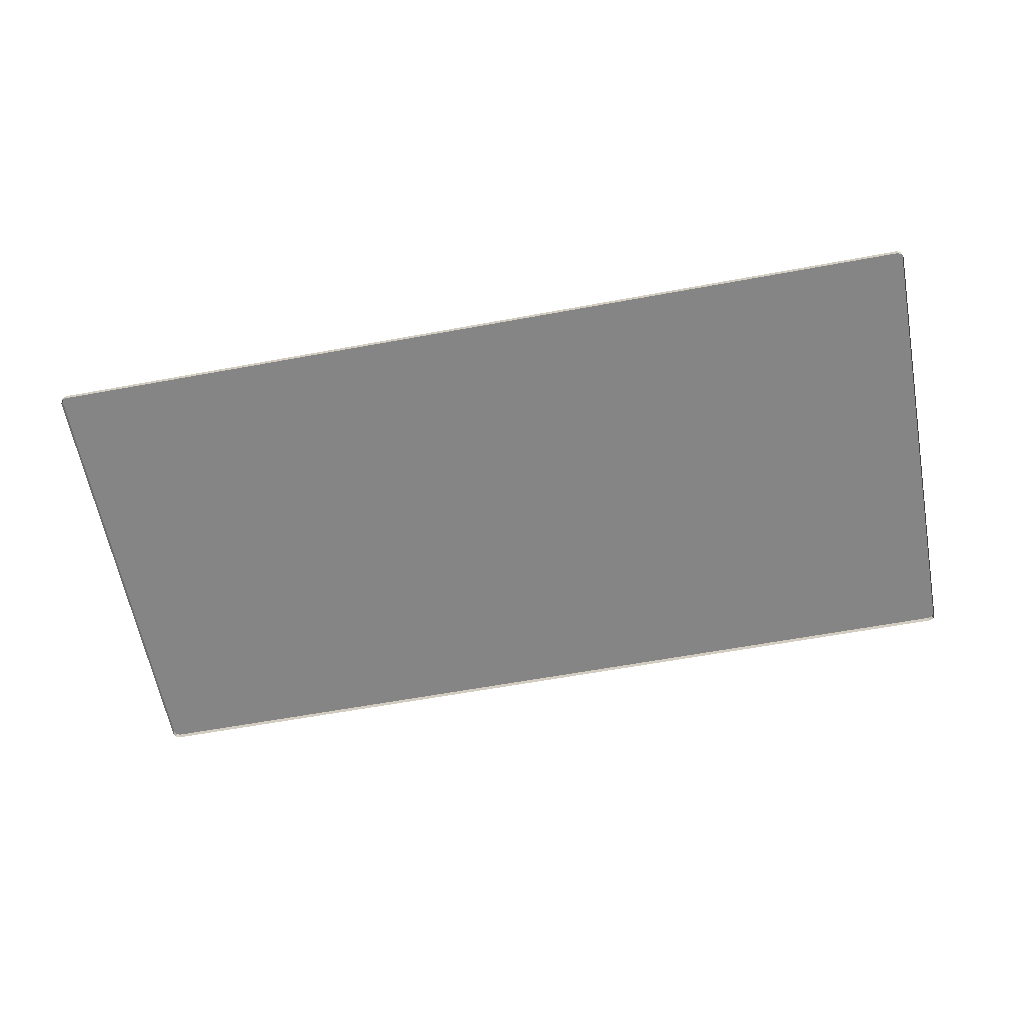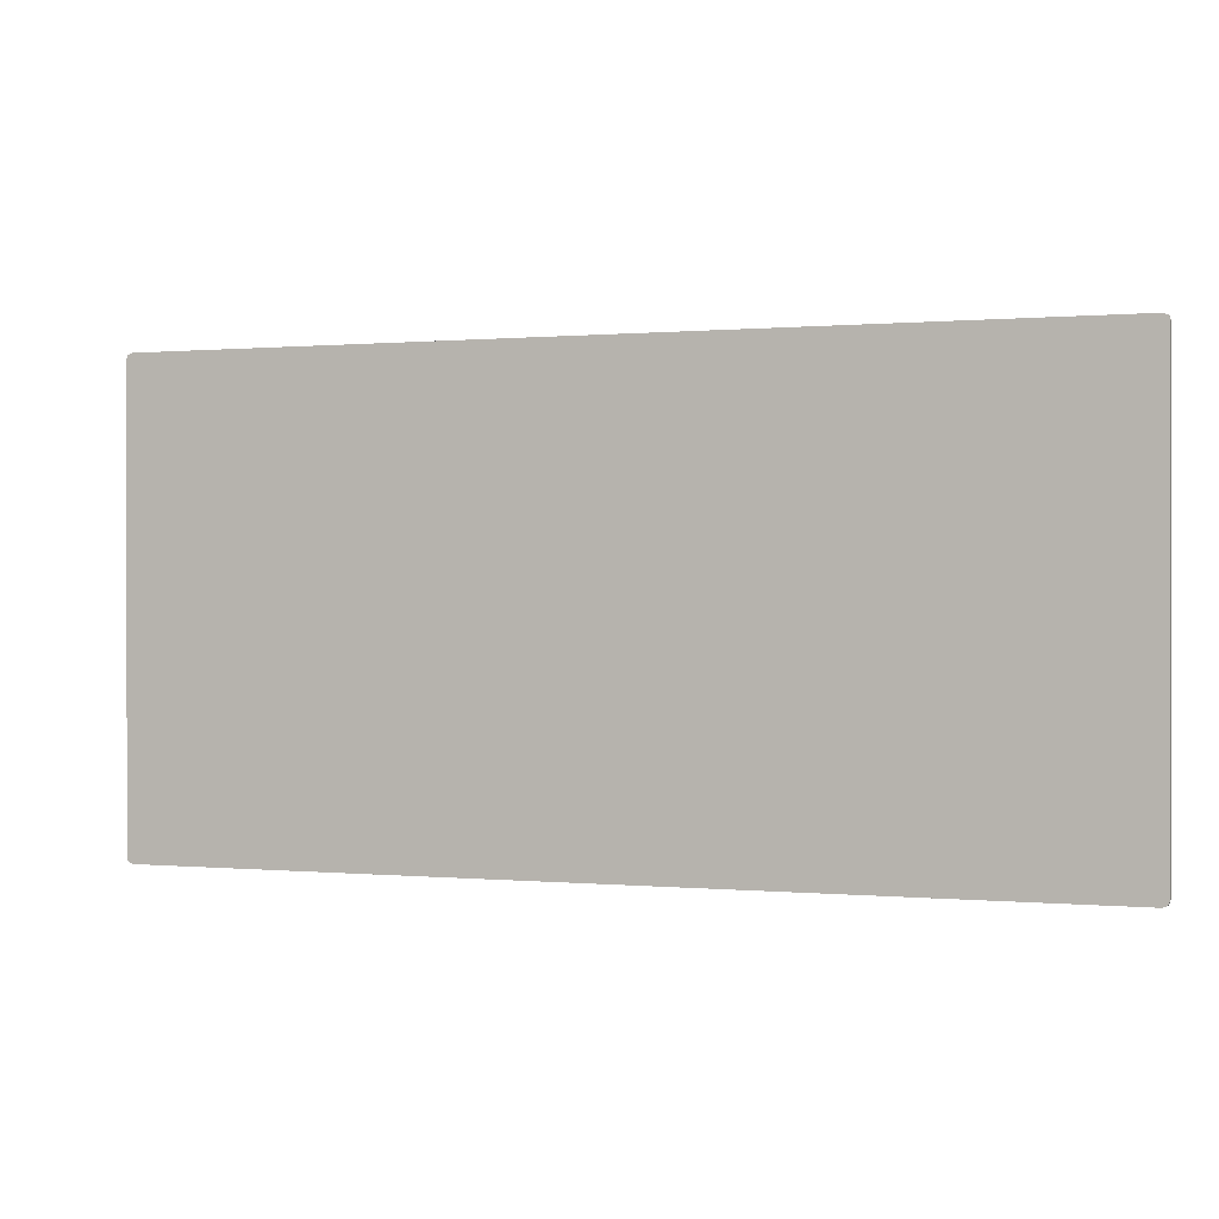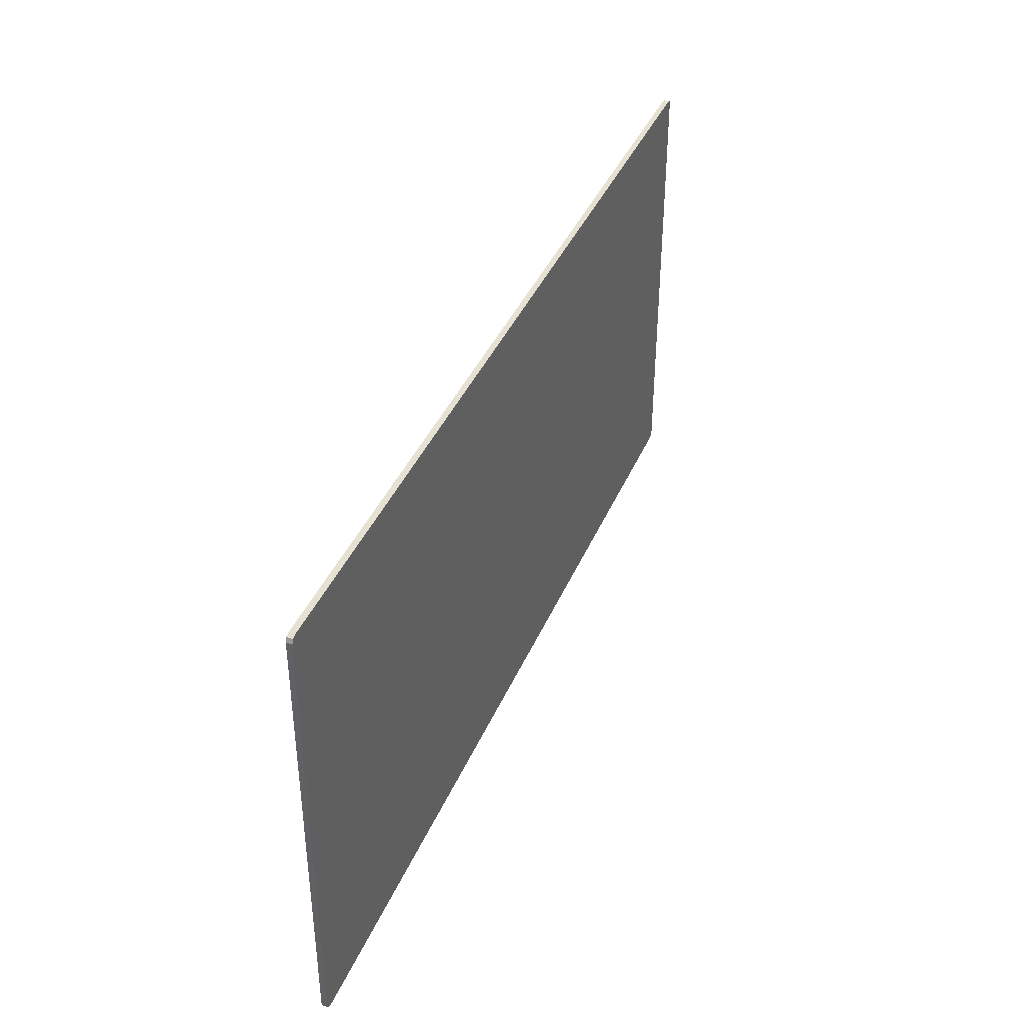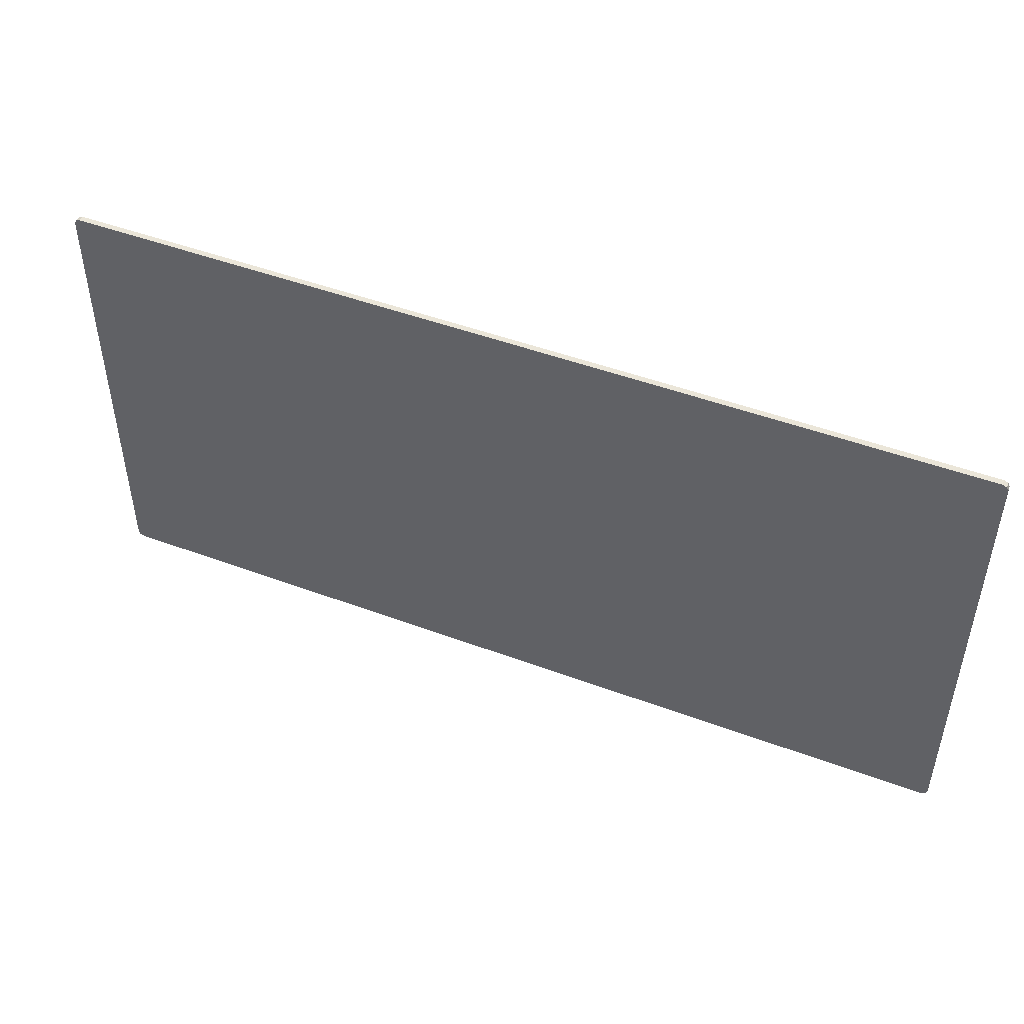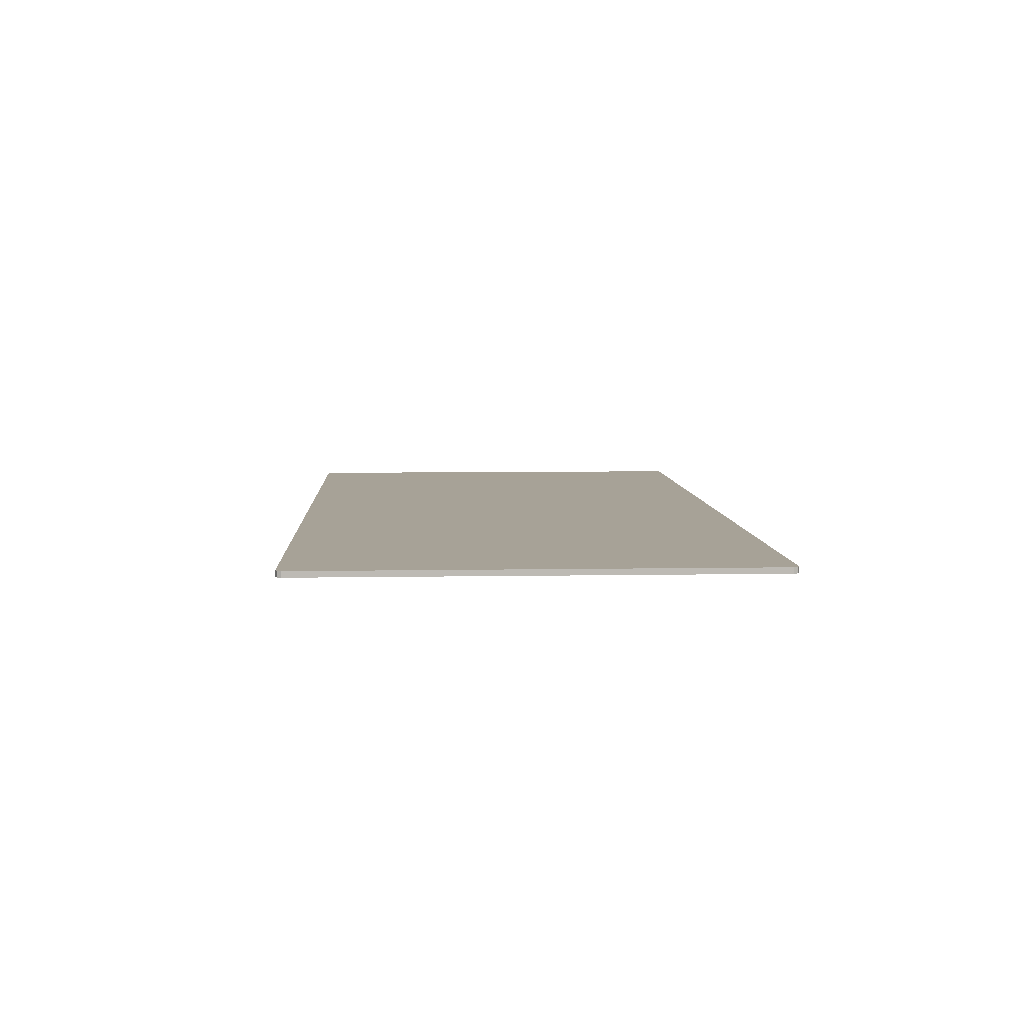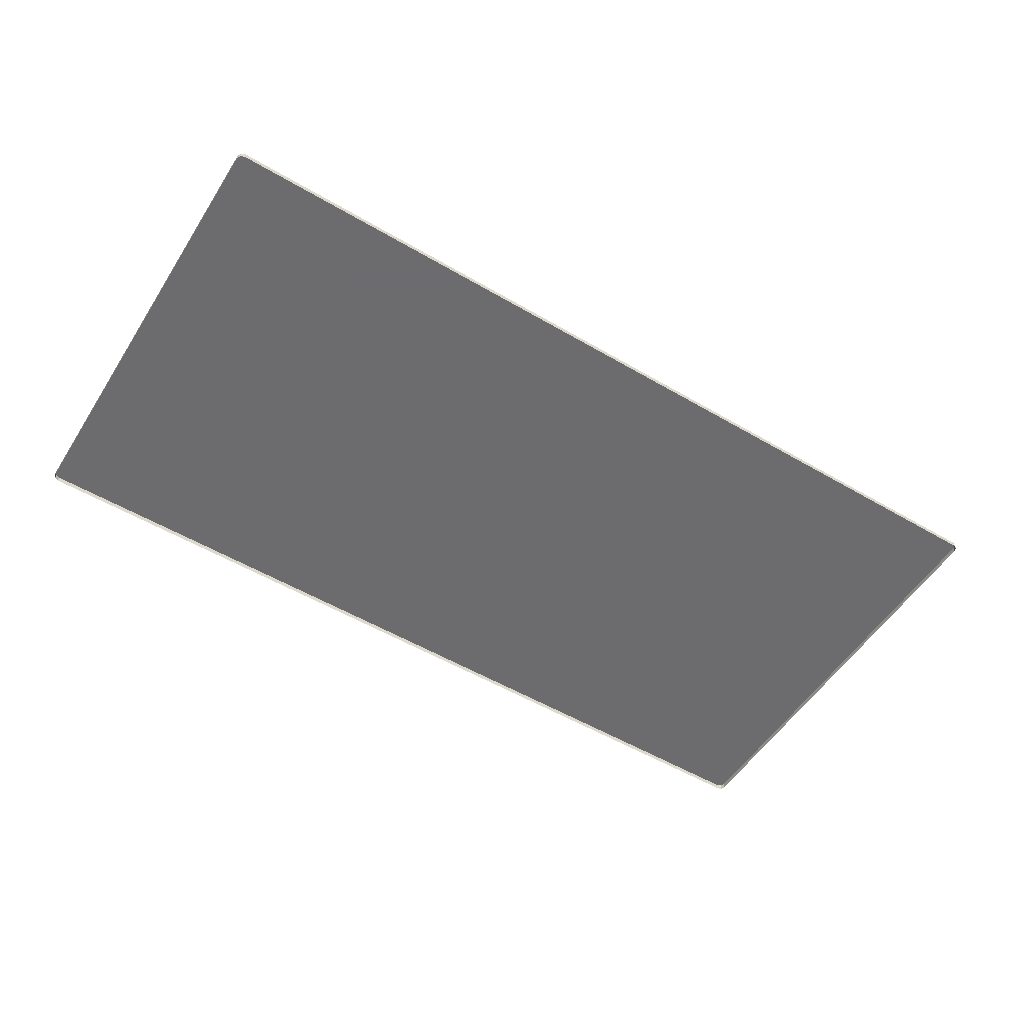
<metadata>
{"format":"obj","ext":"obj","renderer":"f3d","projection":"perspective","resolution":1024,"background":"white","views":[{"elev":-61.7,"azim":-169.4,"up":"+Y"},{"elev":0.3,"azim":-160.6,"up":"+Z"},{"elev":39.6,"azim":111.6,"up":"+Z"},{"elev":47.6,"azim":-157.2,"up":"+Z"},{"elev":6.6,"azim":-93.0,"up":"+Y"},{"elev":-53.8,"azim":148.0,"up":"+Y"}]}
</metadata>
<code>
v 16 0.2 7.8
v 15.94 0.2 7.941
v 15.8 0.2 8
v -16 0.2 7.8
v -15.94 0.2 7.941
v -15.8 0.2 8
v -16 0.2 -7.8
v -15.94 0.2 -7.941
v -15.8 0.2 -8
v 16 0.2 -7.8
v 15.94 0.2 -7.941
v 15.8 0.2 -8
v -15.8 0.2 -8
v -16 0.2 -7.8
v -16 0.2 7.8
v -15.8 0.2 8
v 15.8 0.2 8
v 16 0.2 7.8
v 16 0.2 -7.8
v 15.8 0.2 -8
v 15.8 0.2 -8
v -15.8 0.2 -8
v -15.8 0.2 8
v 15.8 0.2 8
v 15.94 0 7.941
v 16 0 7.8
v 16 0.2 7.8
v 15.94 0.2 7.941
v 15.8 0 8
v 15.94 0 7.941
v 15.94 0.2 7.941
v 15.8 0.2 8
v -15.8 0.2 8
v -15.8 0 8
v 15.8 0 8
v 15.8 0.2 8
v -15.94 0 7.941
v -16 0 7.8
v -16 0.2 7.8
v -15.94 0.2 7.941
v -15.8 0 8
v -15.94 0 7.941
v -15.94 0.2 7.941
v -15.8 0.2 8
v -16 0.2 -7.8
v -16 0 -7.8
v -16 0 7.8
v -16 0.2 7.8
v -15.94 0 -7.941
v -16 0 -7.8
v -16 0.2 -7.8
v -15.94 0.2 -7.941
v -15.8 0 -8
v -15.94 0 -7.941
v -15.94 0.2 -7.941
v -15.8 0.2 -8
v 15.8 0.2 -8
v 15.8 0 -8
v -15.8 0 -8
v -15.8 0.2 -8
v 15.94 0 -7.941
v 16 0 -7.8
v 16 0.2 -7.8
v 15.94 0.2 -7.941
v 15.8 0 -8
v 15.94 0 -7.941
v 15.94 0.2 -7.941
v 15.8 0.2 -8
v 16 0.2 7.8
v 16 0 7.8
v 16 0 -7.8
v 16 0.2 -7.8
g mesh7076985
f 1 3 2
g mesh7076987
f 4 5 6
g mesh7076989
f 7 9 8
g mesh7076991
f 10 11 12
f 13 14 15
f 15 16 13
f 17 18 19
f 19 20 17
f 21 22 23
f 23 24 21
g mesh7076994
f 25 26 27
f 27 28 25
f 29 30 31
f 31 32 29
f 33 34 35
f 35 36 33
g mesh7076996
f 37 39 38
f 39 37 40
f 41 43 42
f 43 41 44
f 45 46 47
f 47 48 45
g mesh7076998
f 49 50 51
f 51 52 49
f 53 54 55
f 55 56 53
f 57 58 59
f 59 60 57
g mesh7077000
f 61 63 62
f 63 61 64
f 65 67 66
f 67 65 68
f 69 70 71
f 71 72 69

</code>
